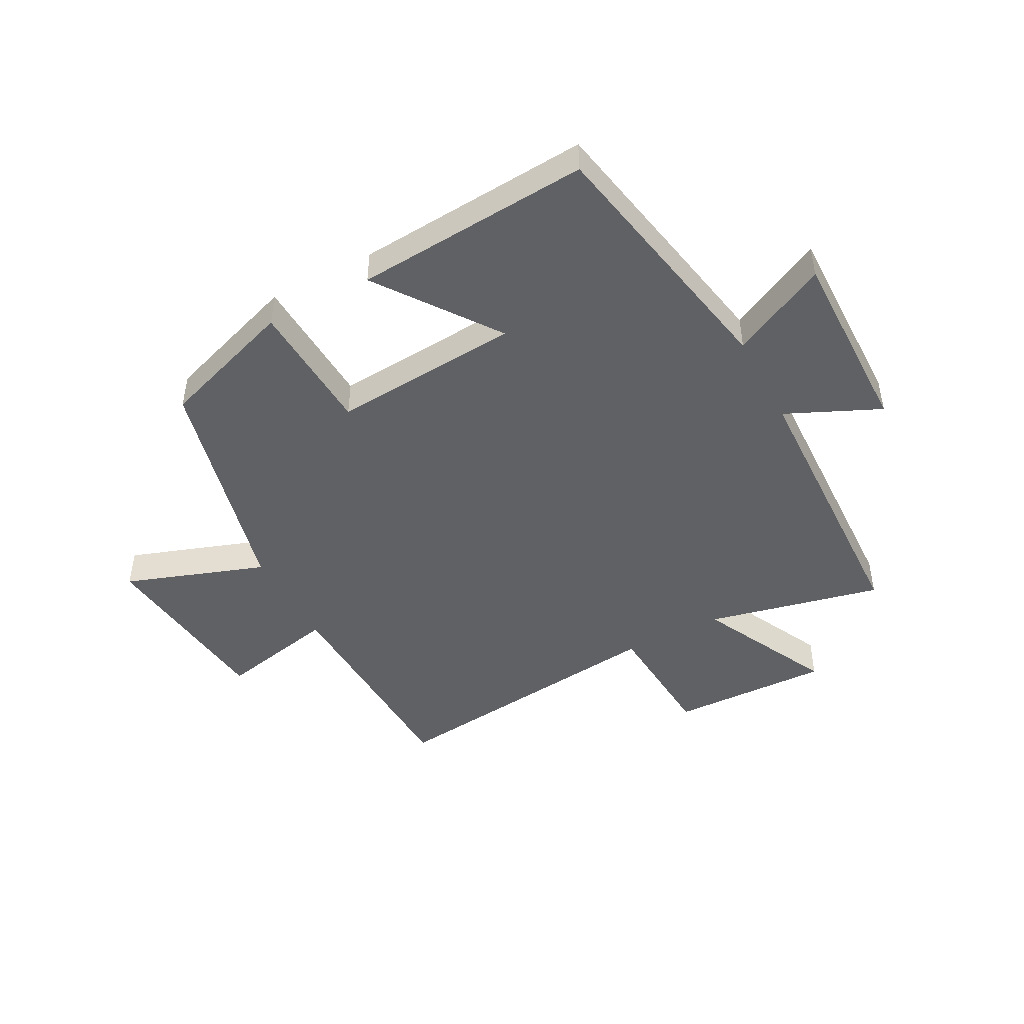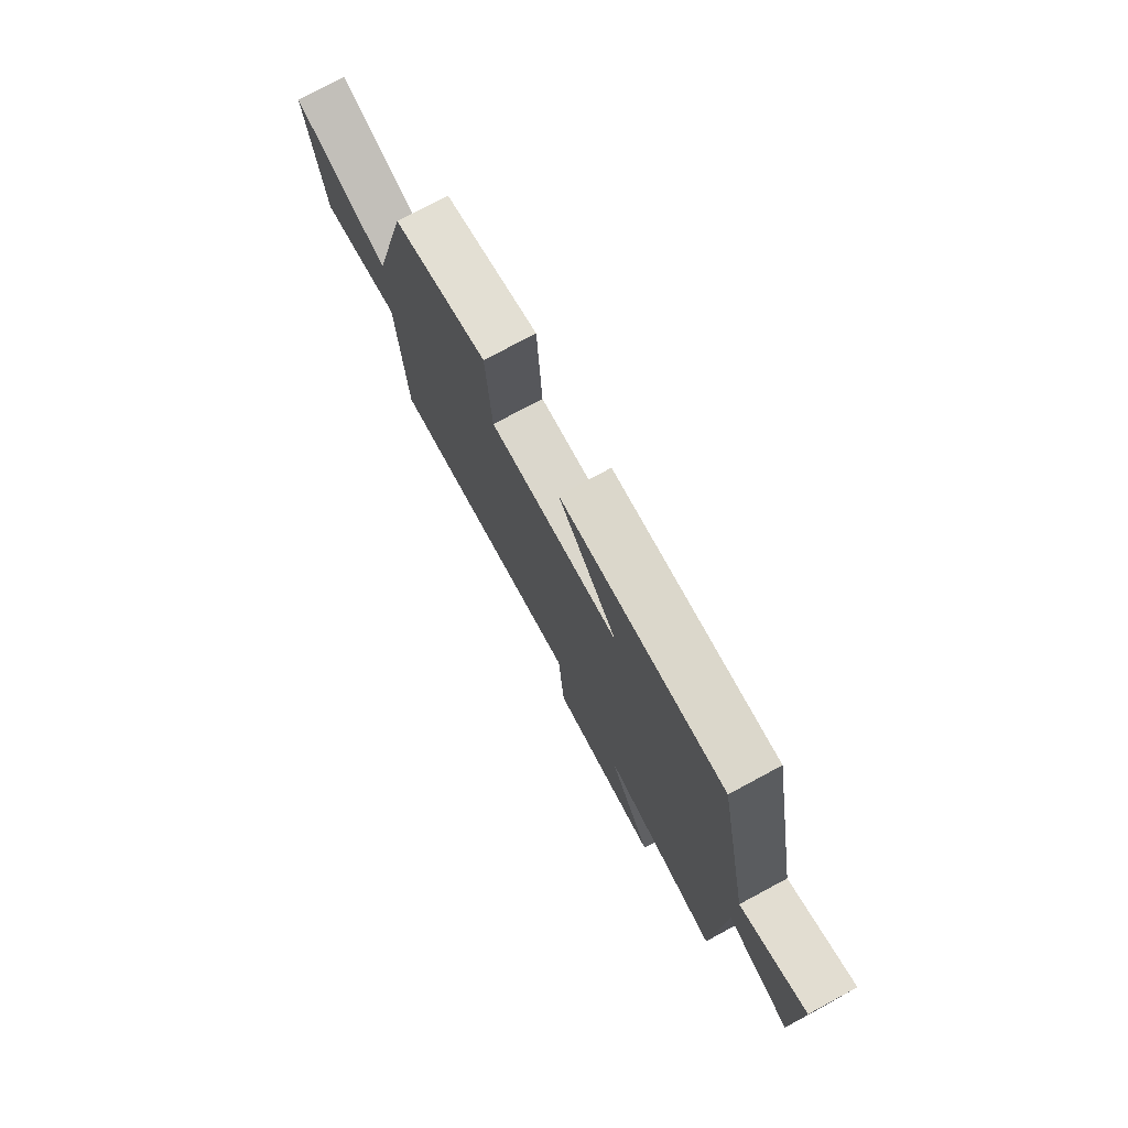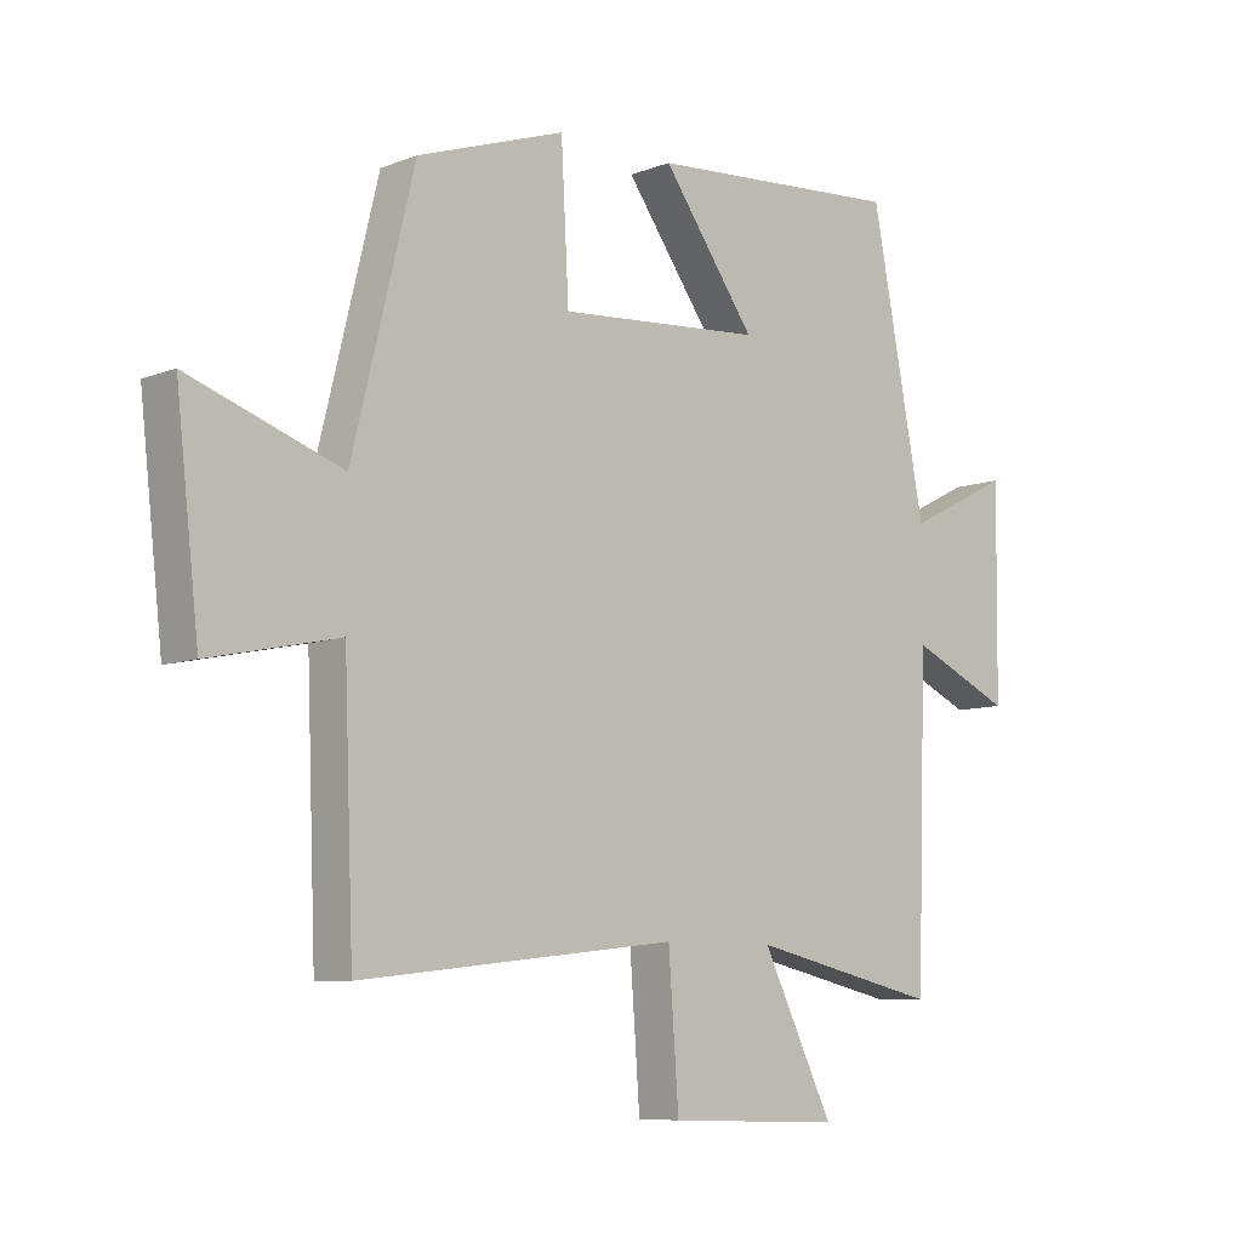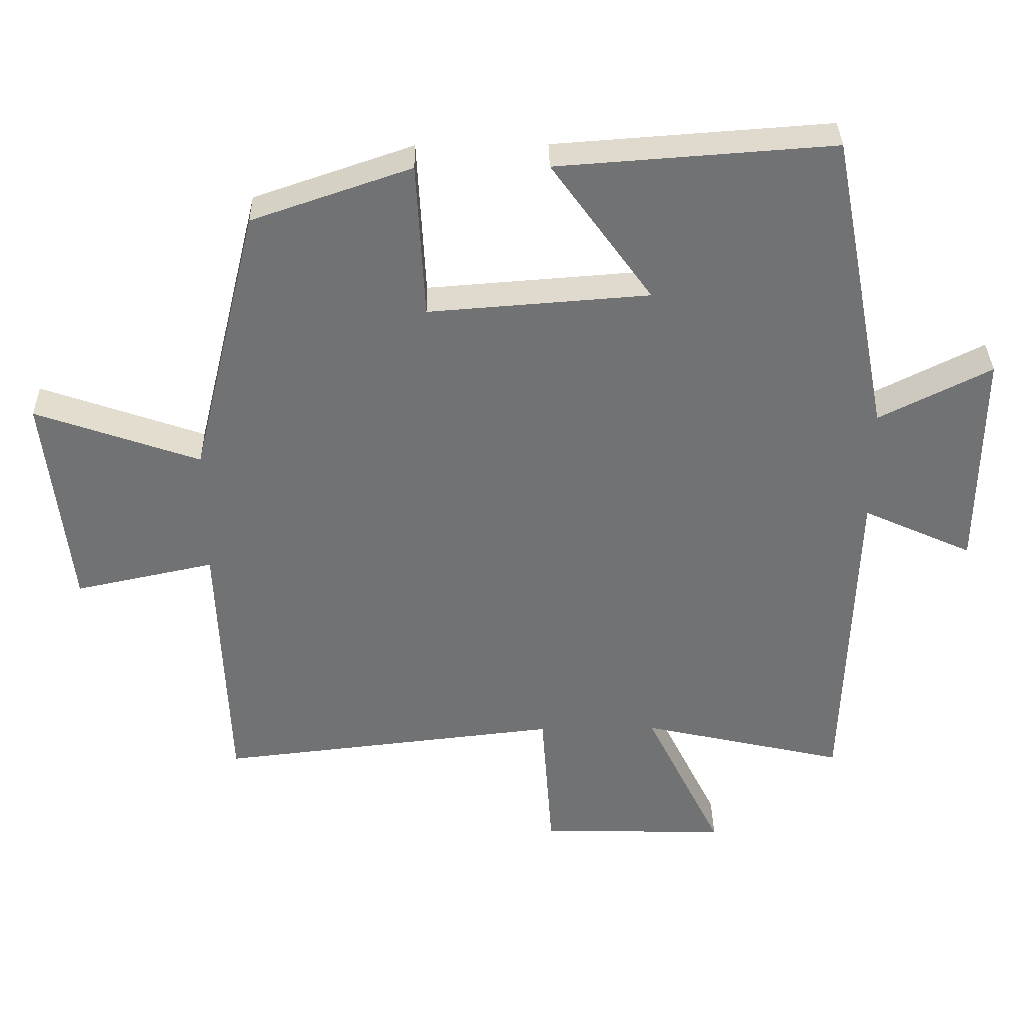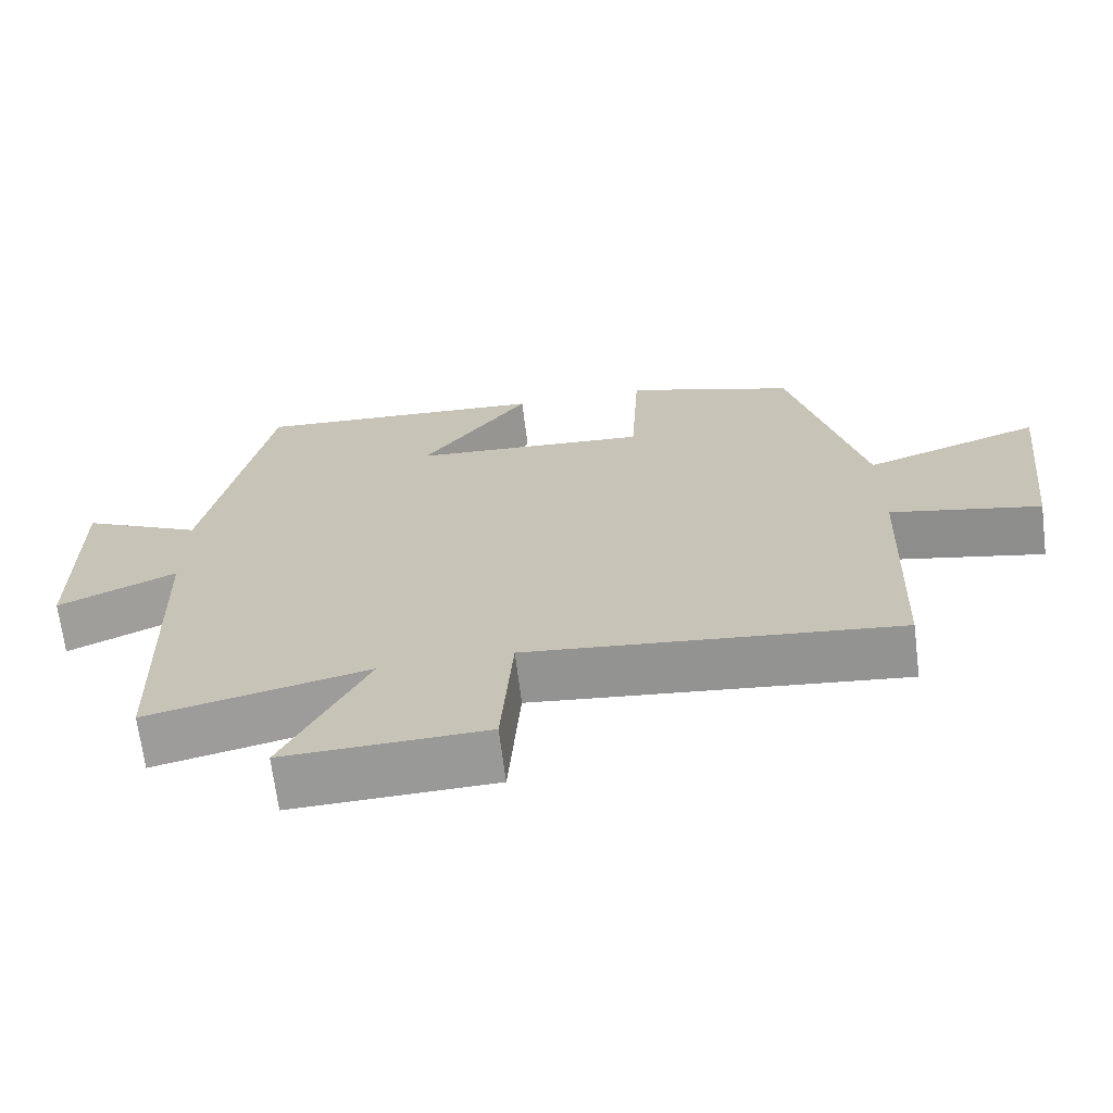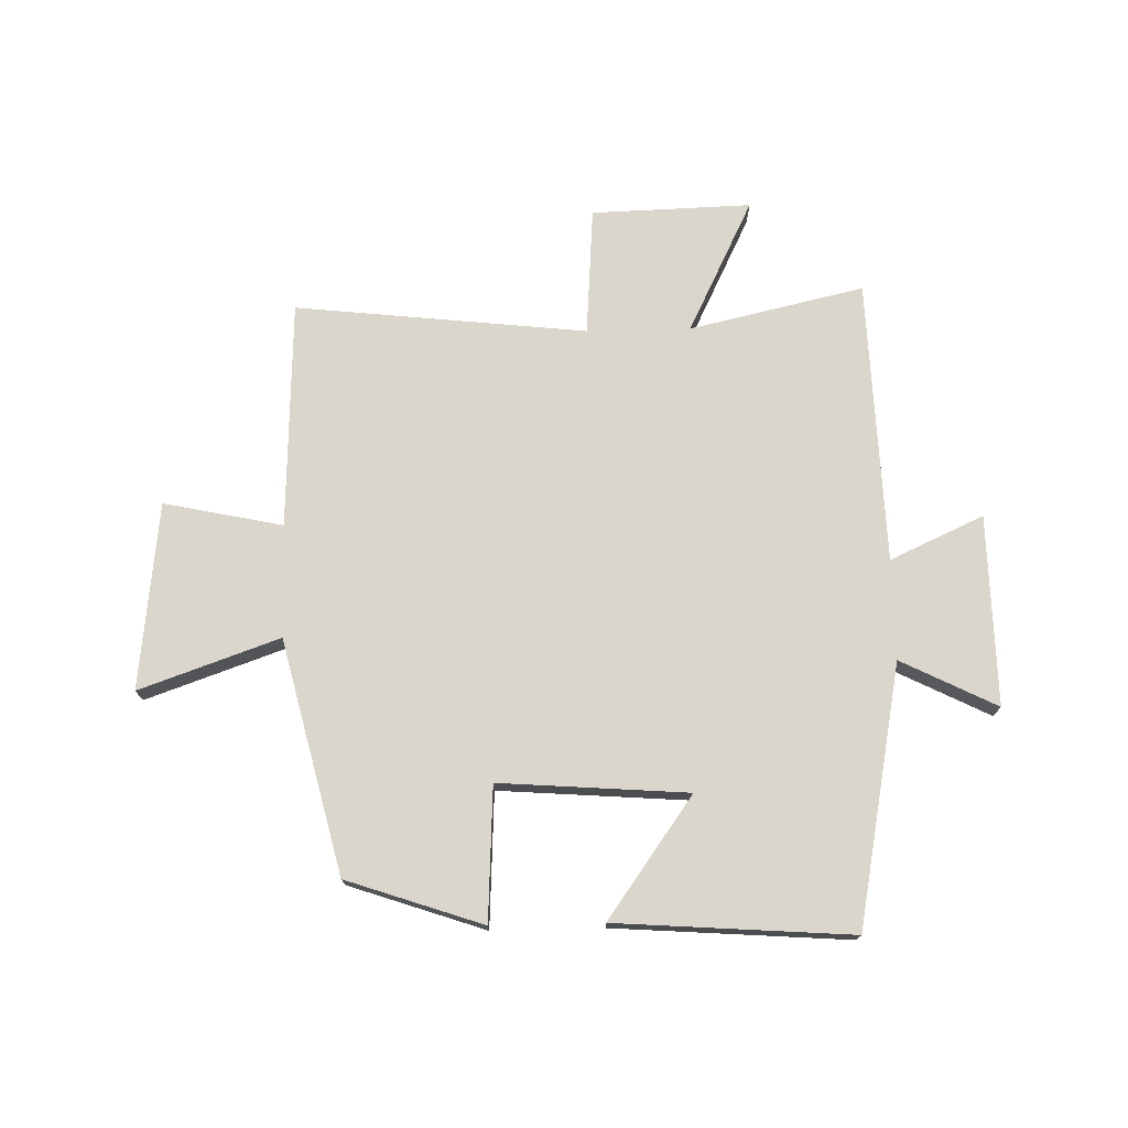
<metadata>
{"format":"obj","ext":"obj","renderer":"f3d","projection":"perspective","resolution":1024,"background":"white","views":[{"elev":-46.6,"azim":28.0,"up":"+Y"},{"elev":76.5,"azim":61.8,"up":"+Z"},{"elev":-8.2,"azim":-43.2,"up":"+Z"},{"elev":34.6,"azim":-1.0,"up":"+Z"},{"elev":-68.4,"azim":-172.9,"up":"+Z"},{"elev":73.9,"azim":-1.4,"up":"+Y"}]}
</metadata>
<code>
v -0.485 0.07 -0.555
v -0.5 0.07 -0.167
v -0.702 0.07 -0.21
v -0.738 0.07 0.108
v -0.5 0.07 0.025
v -0.403 0.07 0.421
v -0.172 0.07 0.5
v -0.16 0.07 0.273
v 0.16 0.07 0.297
v 0.014 0.07 0.5
v 0.415 0.07 0.529
v 0.5 0.07 0.087
v 0.663 0.07 0.169
v 0.659 0.07 -0.155
v 0.5 0.07 -0.083
v 0.484 0.07 -0.567
v 0.187 0.07 -0.5
v 0.299 0.07 -0.727
v 0.027 0.07 -0.719
v 0.011 0.07 -0.5
v -0.485 0 -0.555
v -0.5 0 -0.167
v -0.702 0 -0.21
v -0.738 0 0.108
v -0.5 0 0.025
v -0.403 0 0.421
v -0.172 0 0.5
v -0.16 0 0.273
v 0.16 0 0.297
v 0.014 0 0.5
v 0.415 0 0.529
v 0.5 0 0.087
v 0.663 0 0.169
v 0.659 0 -0.155
v 0.5 0 -0.083
v 0.484 0 -0.567
v 0.187 0 -0.5
v 0.299 0 -0.727
v 0.027 0 -0.719
v 0.011 0 -0.5
f 17 18 19 20
f 15 16 17
f 15 17 20
f 12 13 14 15
f 9 10 11 12
f 8 9 12 15
f 5 6 7 8
f 5 8 15 20
f 2 3 4 5
f 1 2 5 20
f 40 39 38 37
f 37 36 35
f 40 37 35
f 35 34 33 32
f 32 31 30 29
f 35 32 29 28
f 28 27 26 25
f 40 35 28 25
f 25 24 23 22
f 40 25 22 21
f 1 21 22 2
f 2 22 23 3
f 3 23 24 4
f 4 24 25 5
f 5 25 26 6
f 6 26 27 7
f 7 27 28 8
f 8 28 29 9
f 9 29 30 10
f 10 30 31 11
f 11 31 32 12
f 12 32 33 13
f 13 33 34 14
f 14 34 35 15
f 15 35 36 16
f 16 36 37 17
f 17 37 38 18
f 18 38 39 19
f 19 39 40 20
f 20 40 21 1

</code>
